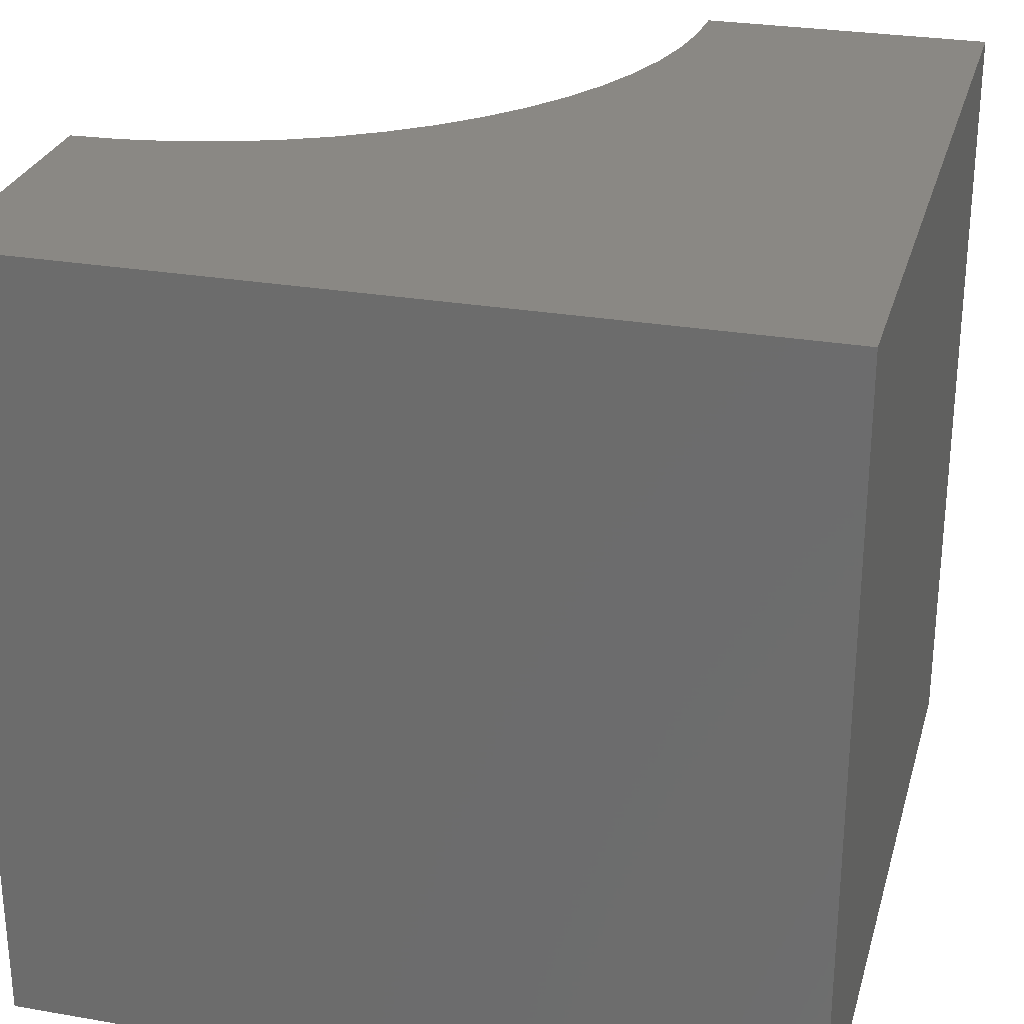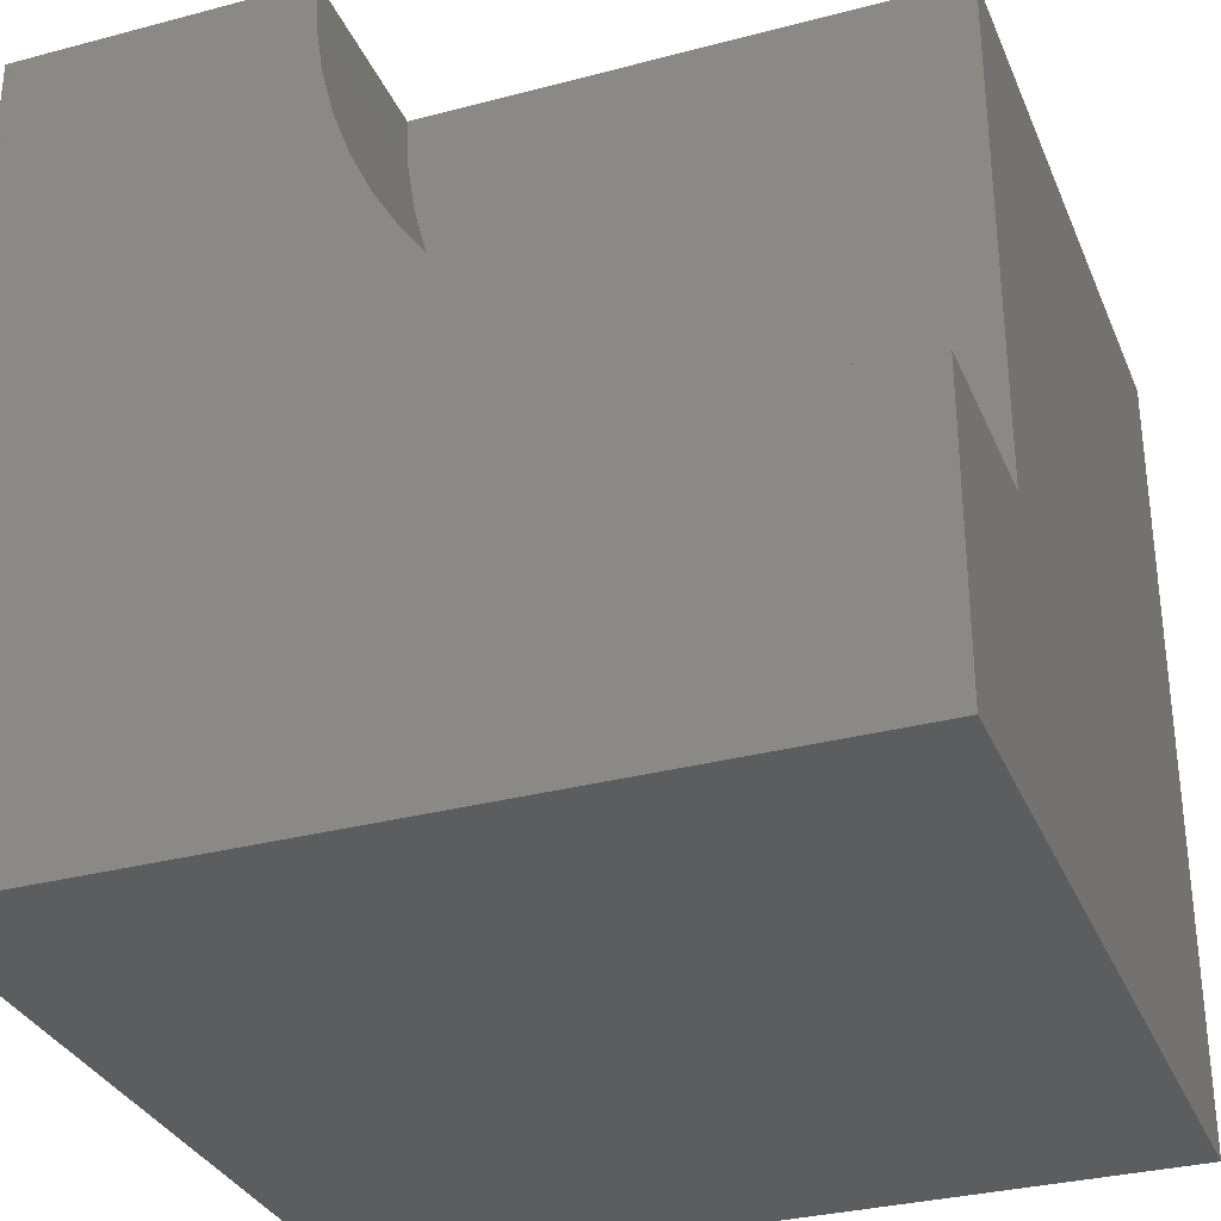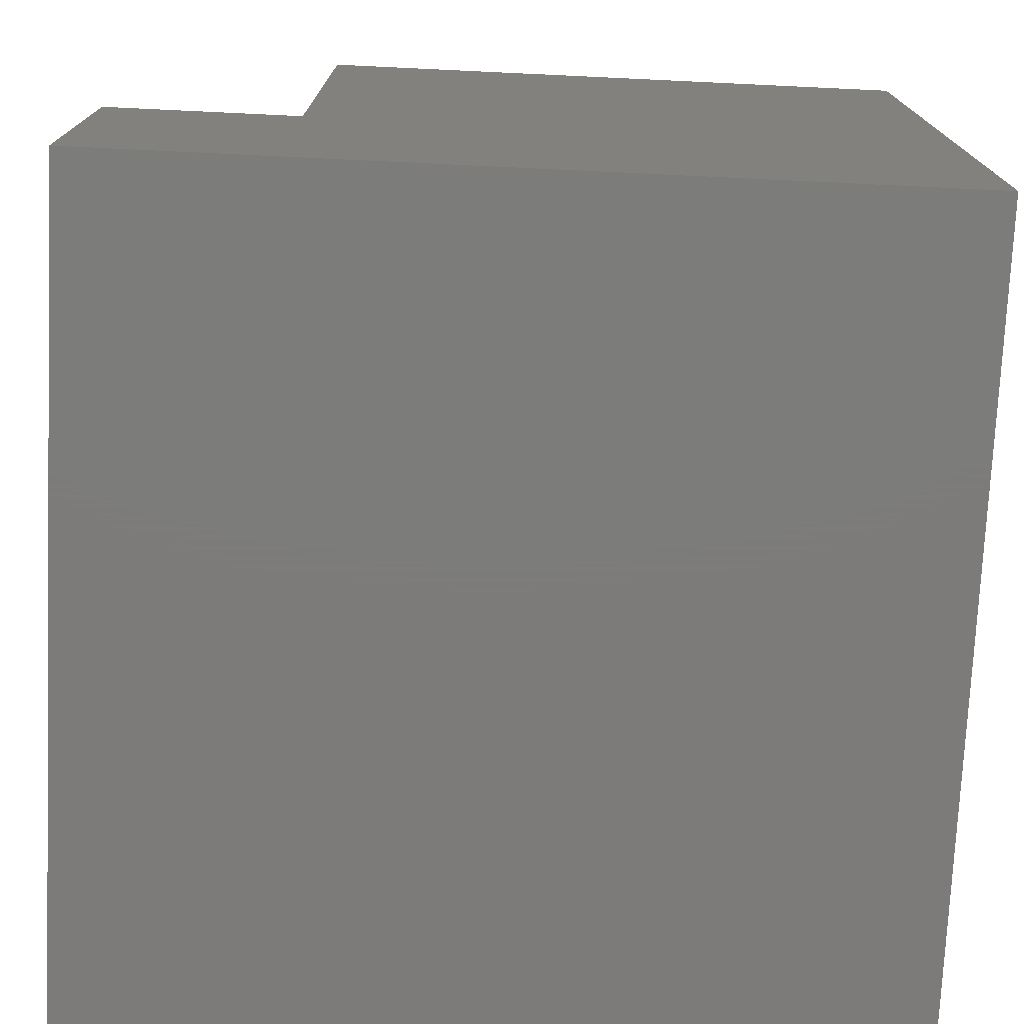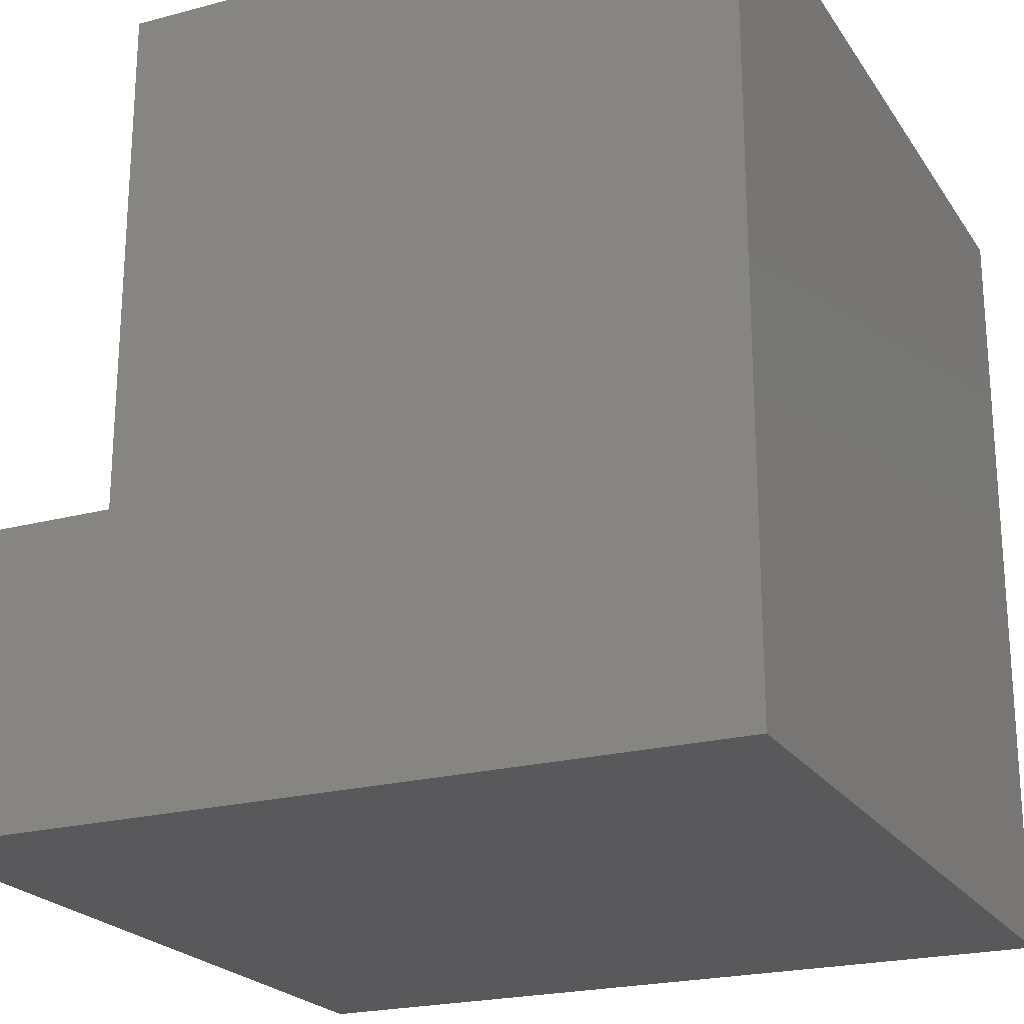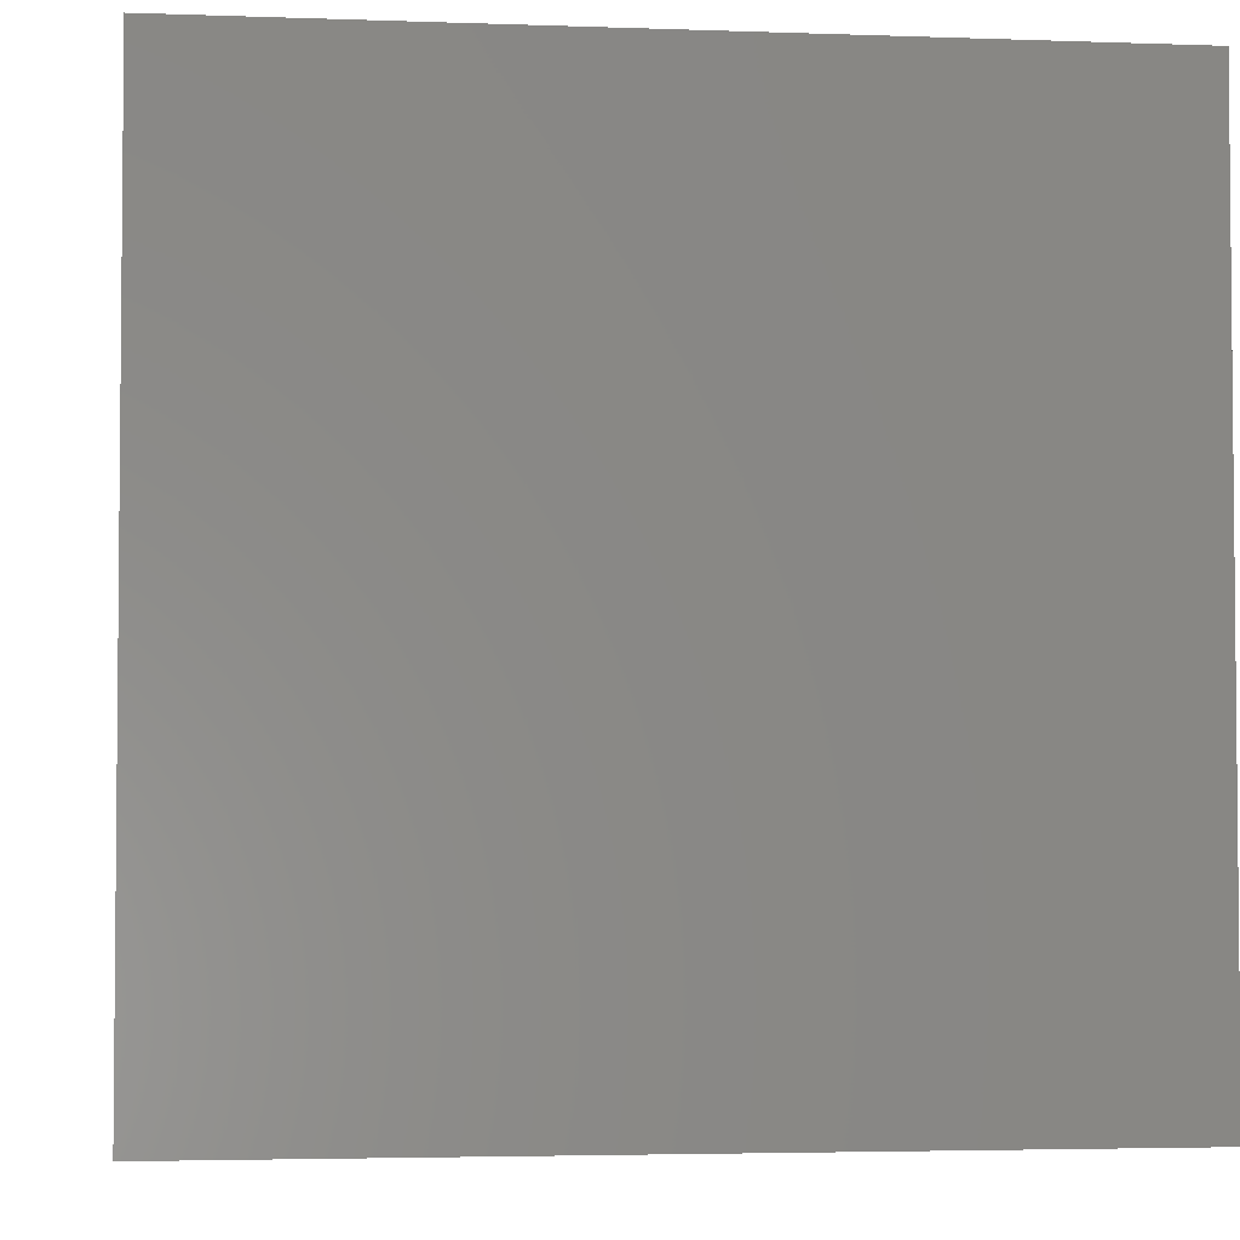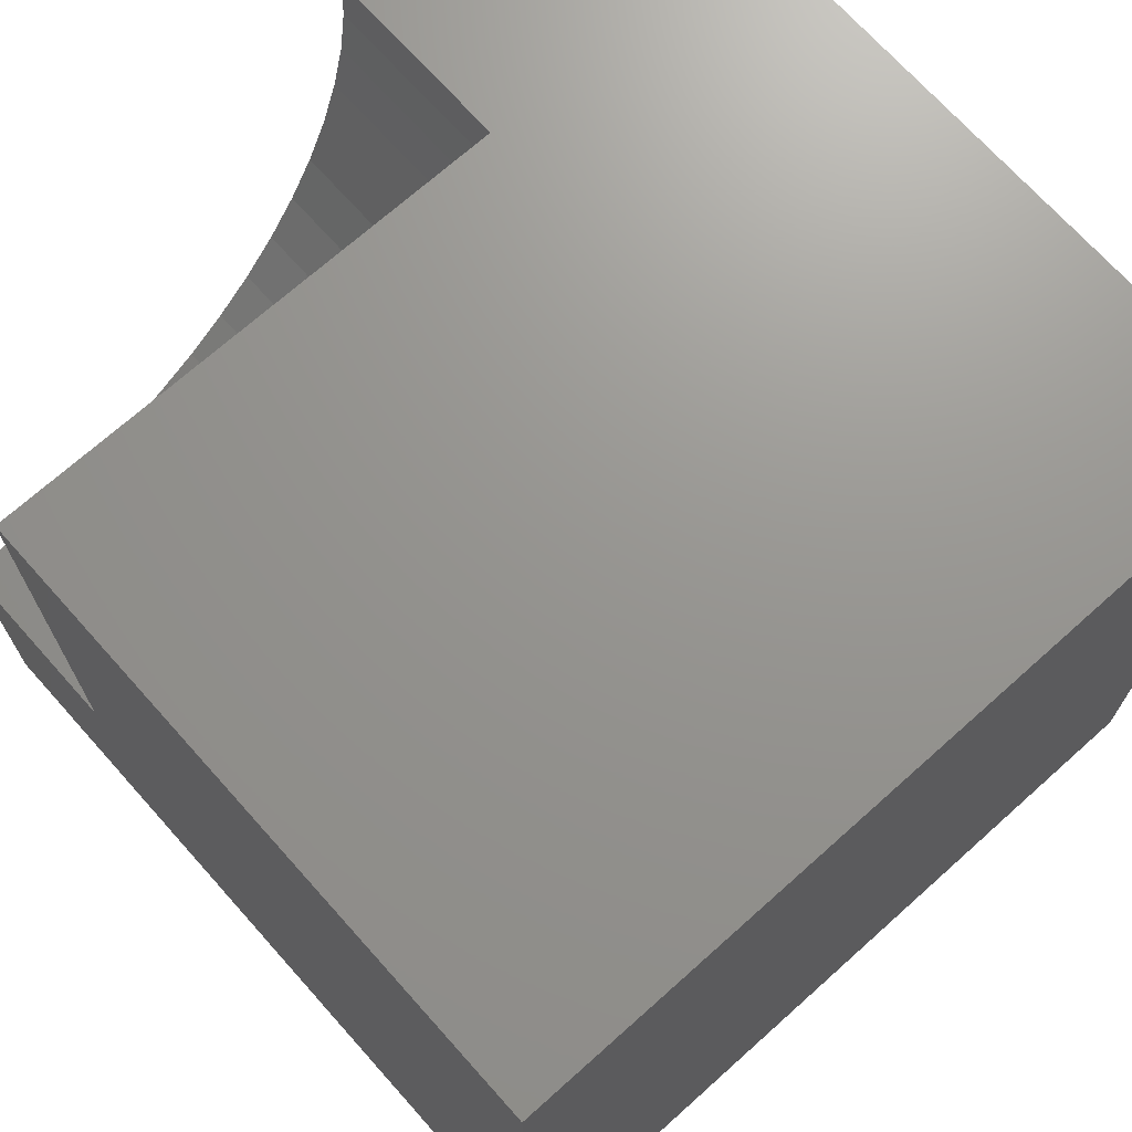
<metadata>
{"format":"stl","ext":"stl","renderer":"f3d","projection":"perspective","resolution":1024,"background":"white","views":[{"elev":27.6,"azim":-75.1,"up":"+Z"},{"elev":-32.0,"azim":20.4,"up":"+Y"},{"elev":-75.1,"azim":87.3,"up":"+Y"},{"elev":-22.2,"azim":114.8,"up":"+Y"},{"elev":-3.5,"azim":173.0,"up":"+Y"},{"elev":70.7,"azim":138.2,"up":"+Y"}]}
</metadata>
<code>
# stl→obj: 42 verts, 80 faces
v 0 10 10
v 0 10 0
v 0 0 10
v 0 0 0
v 10 0 10
v 10 3.638 10
v 9.376 3.669 10
v 4.71 6.466 10
v 5.082 5.964 10
v 5.502 5.502 10
v 7.001 4.389 10
v 6.466 4.71 10
v 5.964 5.082 10
v 3.638 10 10
v 3.669 9.376 10
v 3.76 8.759 10
v 8.759 3.76 10
v 8.153 3.912 10
v 7.565 4.122 10
v 4.389 7.001 10
v 4.122 7.565 10
v 3.912 8.153 10
v 10 3.638 7.671
v 10 0 0
v 10 10 7.671
v 10 10 0
v 3.638 10 7.671
v 3.669 9.376 7.671
v 3.76 8.759 7.671
v 3.912 8.153 7.671
v 4.122 7.565 7.671
v 4.389 7.001 7.671
v 4.71 6.466 7.671
v 5.082 5.964 7.671
v 5.502 5.502 7.671
v 5.964 5.082 7.671
v 6.466 4.71 7.671
v 7.001 4.389 7.671
v 7.565 4.122 7.671
v 8.153 3.912 7.671
v 8.759 3.76 7.671
v 9.376 3.669 7.671
f 1 2 3
f 3 2 4
f 5 6 7
f 8 3 9
f 9 3 10
f 11 12 3
f 3 12 13
f 3 13 10
f 14 1 15
f 15 1 16
f 7 17 5
f 5 17 18
f 5 18 3
f 3 18 19
f 3 19 11
f 8 20 3
f 3 20 21
f 3 21 1
f 1 21 22
f 1 22 16
f 6 5 23
f 23 5 24
f 23 24 25
f 25 24 26
f 2 26 4
f 4 26 24
f 25 26 27
f 27 26 2
f 27 2 14
f 14 2 1
f 24 5 4
f 4 5 3
f 27 14 15
f 27 15 28
f 28 15 16
f 28 16 29
f 29 16 22
f 29 22 30
f 30 22 21
f 30 21 31
f 31 21 20
f 31 20 32
f 32 20 8
f 32 8 33
f 33 8 9
f 33 9 34
f 34 9 10
f 34 10 35
f 35 10 13
f 35 13 36
f 36 13 12
f 36 12 37
f 37 12 11
f 37 11 38
f 38 11 19
f 38 19 39
f 39 19 18
f 39 18 40
f 40 18 17
f 40 17 41
f 41 17 7
f 41 7 42
f 42 7 6
f 42 6 23
f 42 23 25
f 38 39 25
f 39 40 25
f 25 40 41
f 25 41 42
f 33 34 25
f 25 34 35
f 27 28 25
f 25 28 29
f 25 29 30
f 30 31 25
f 25 31 32
f 25 32 33
f 35 36 25
f 25 36 37
f 25 37 38

</code>
